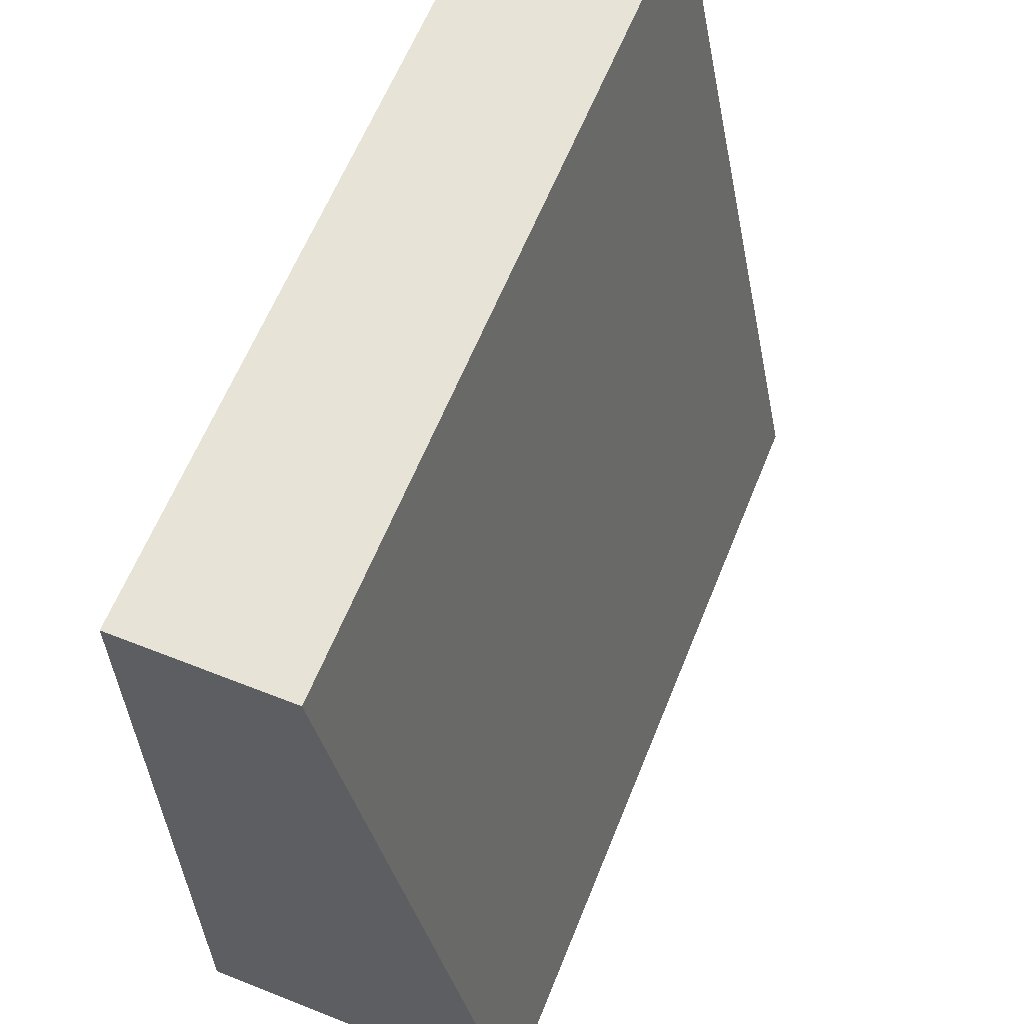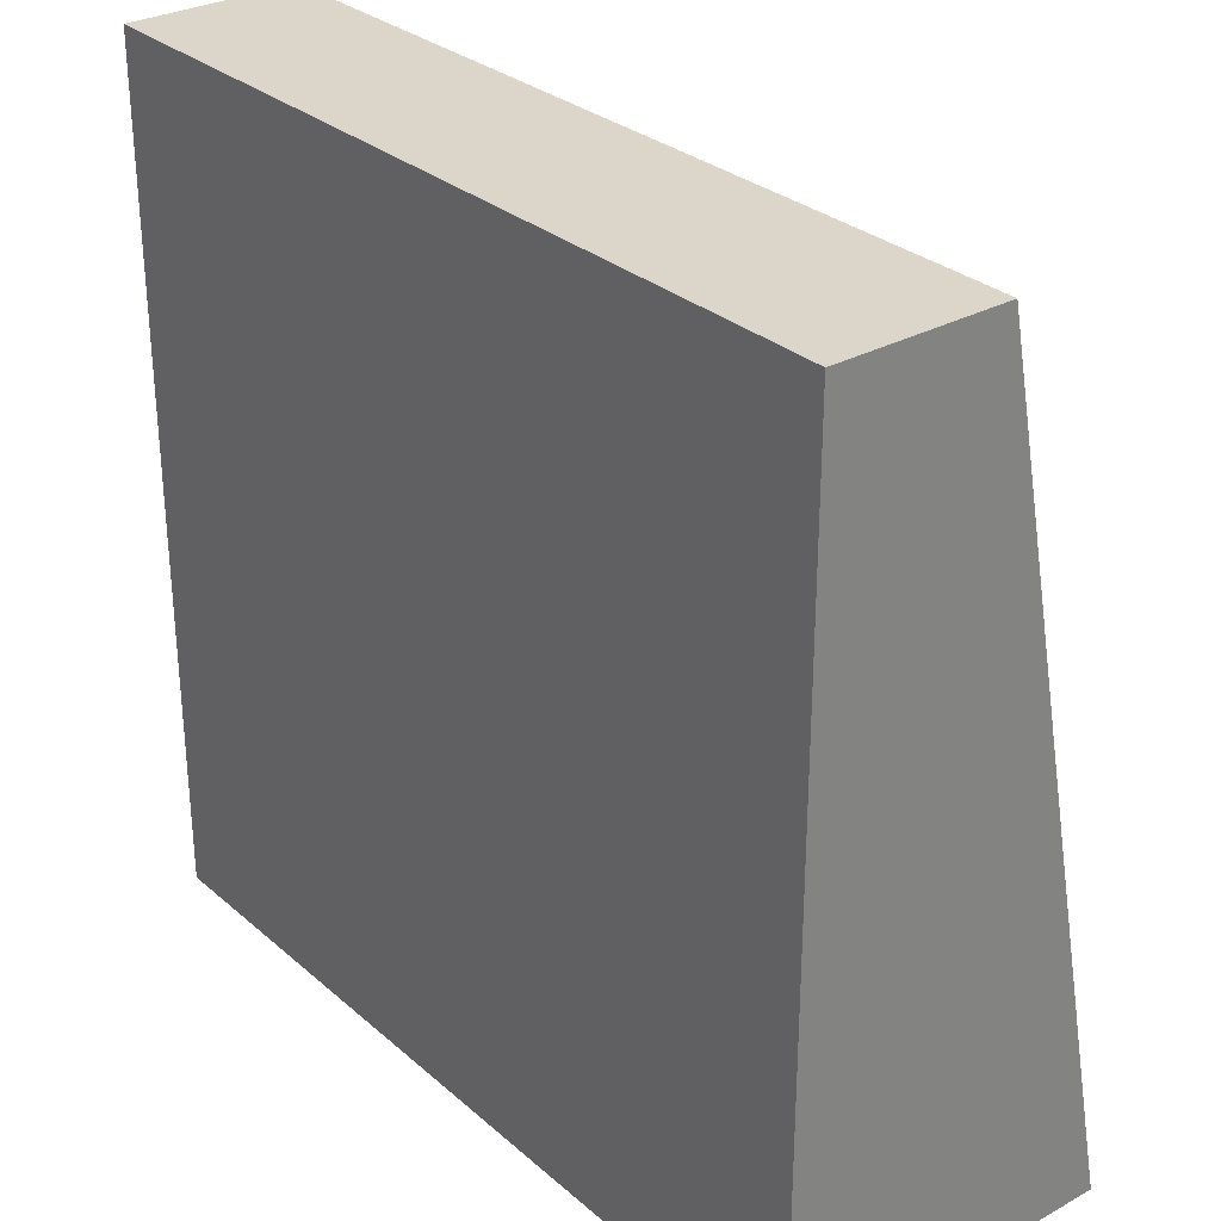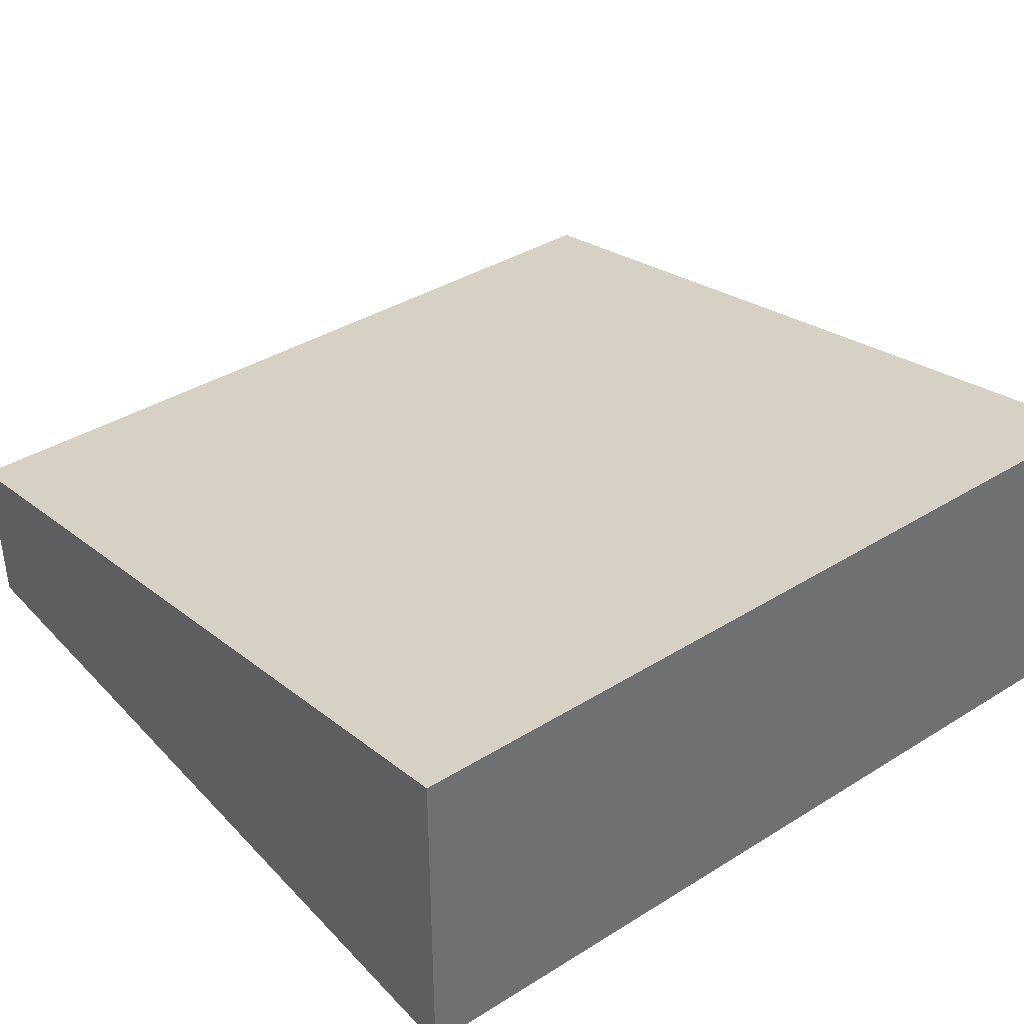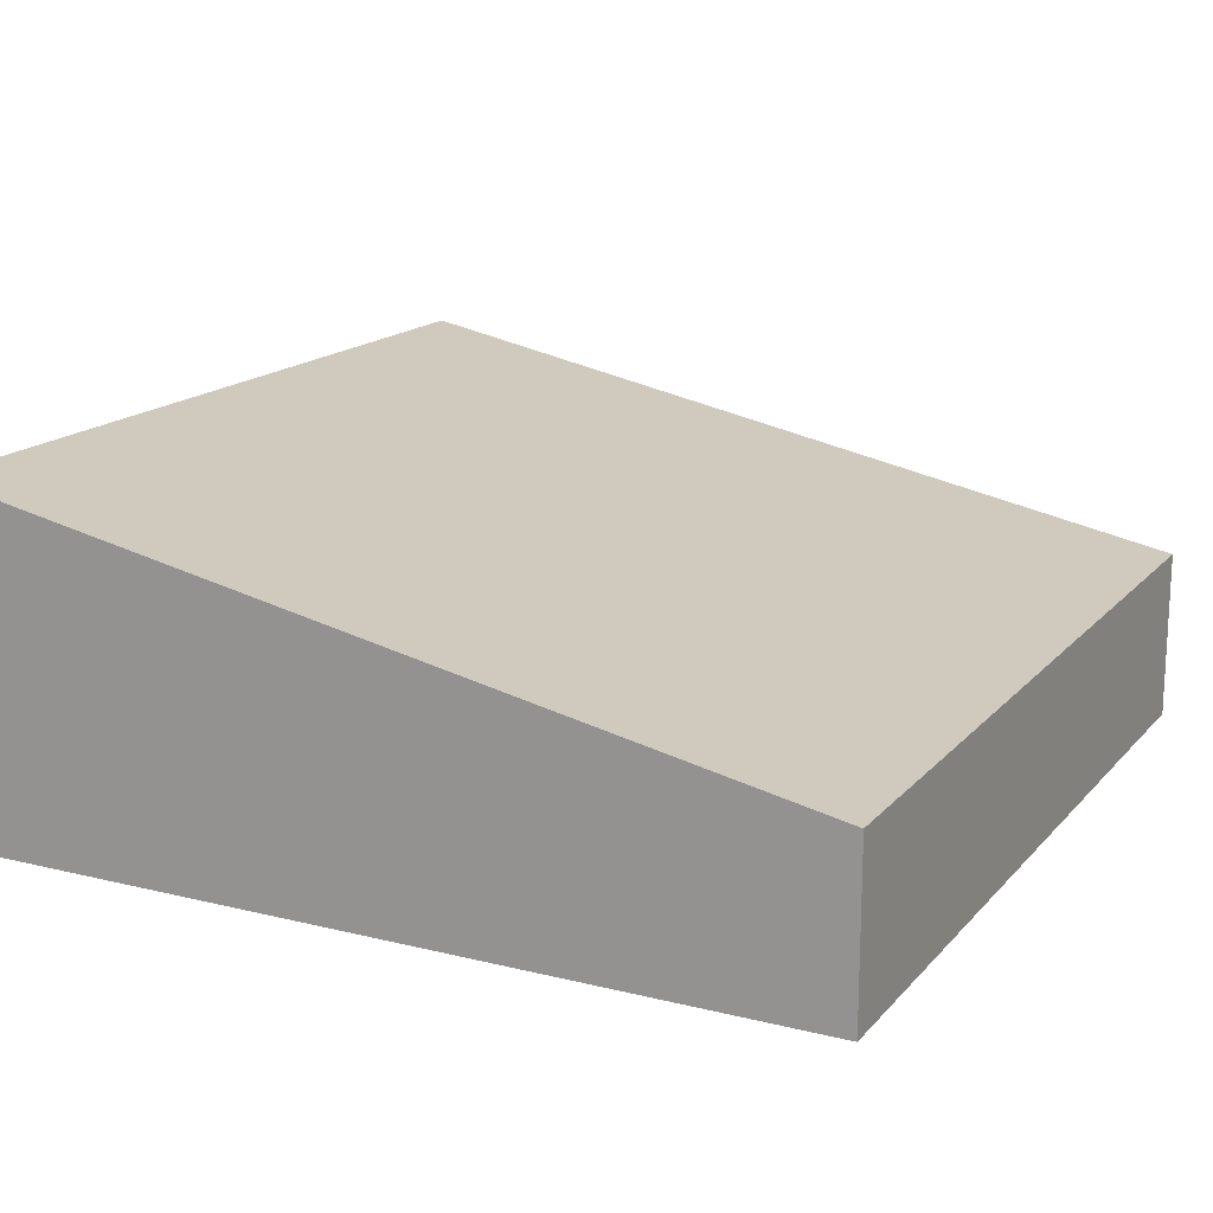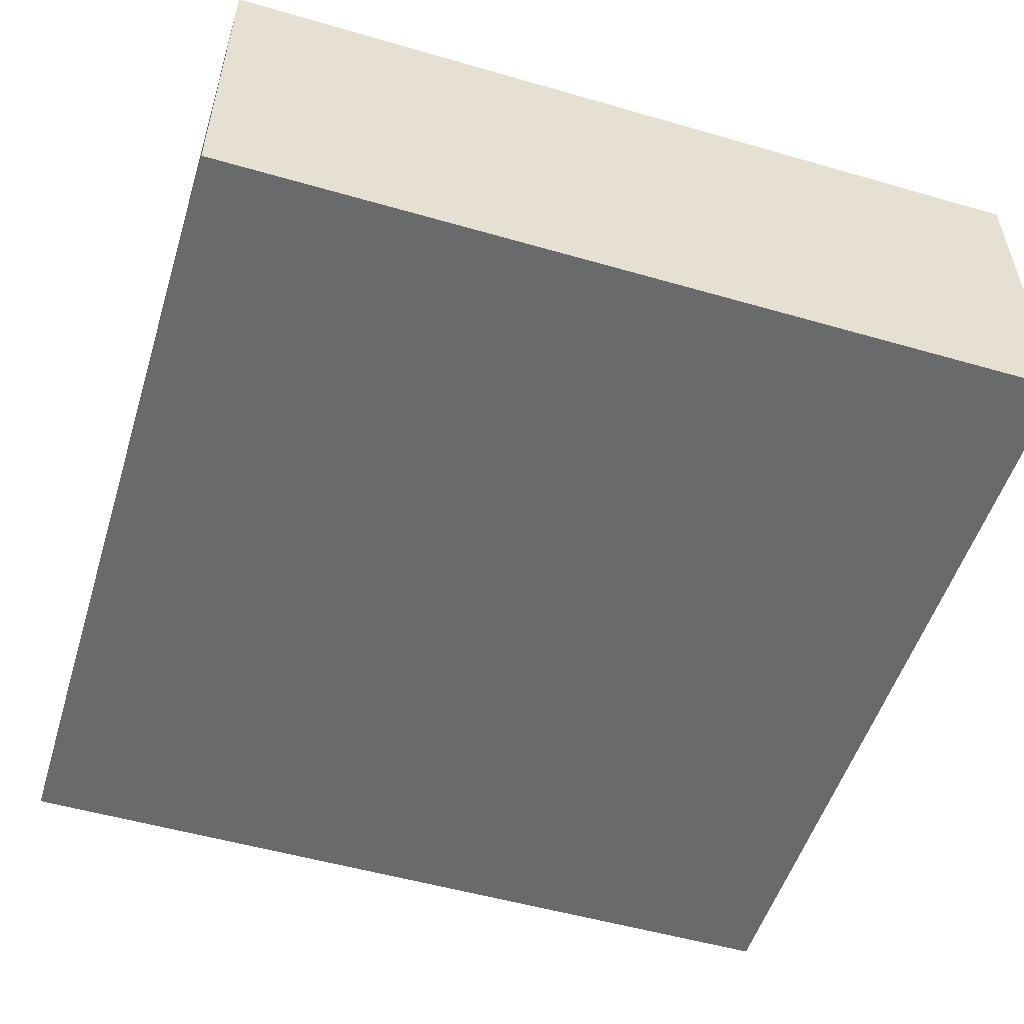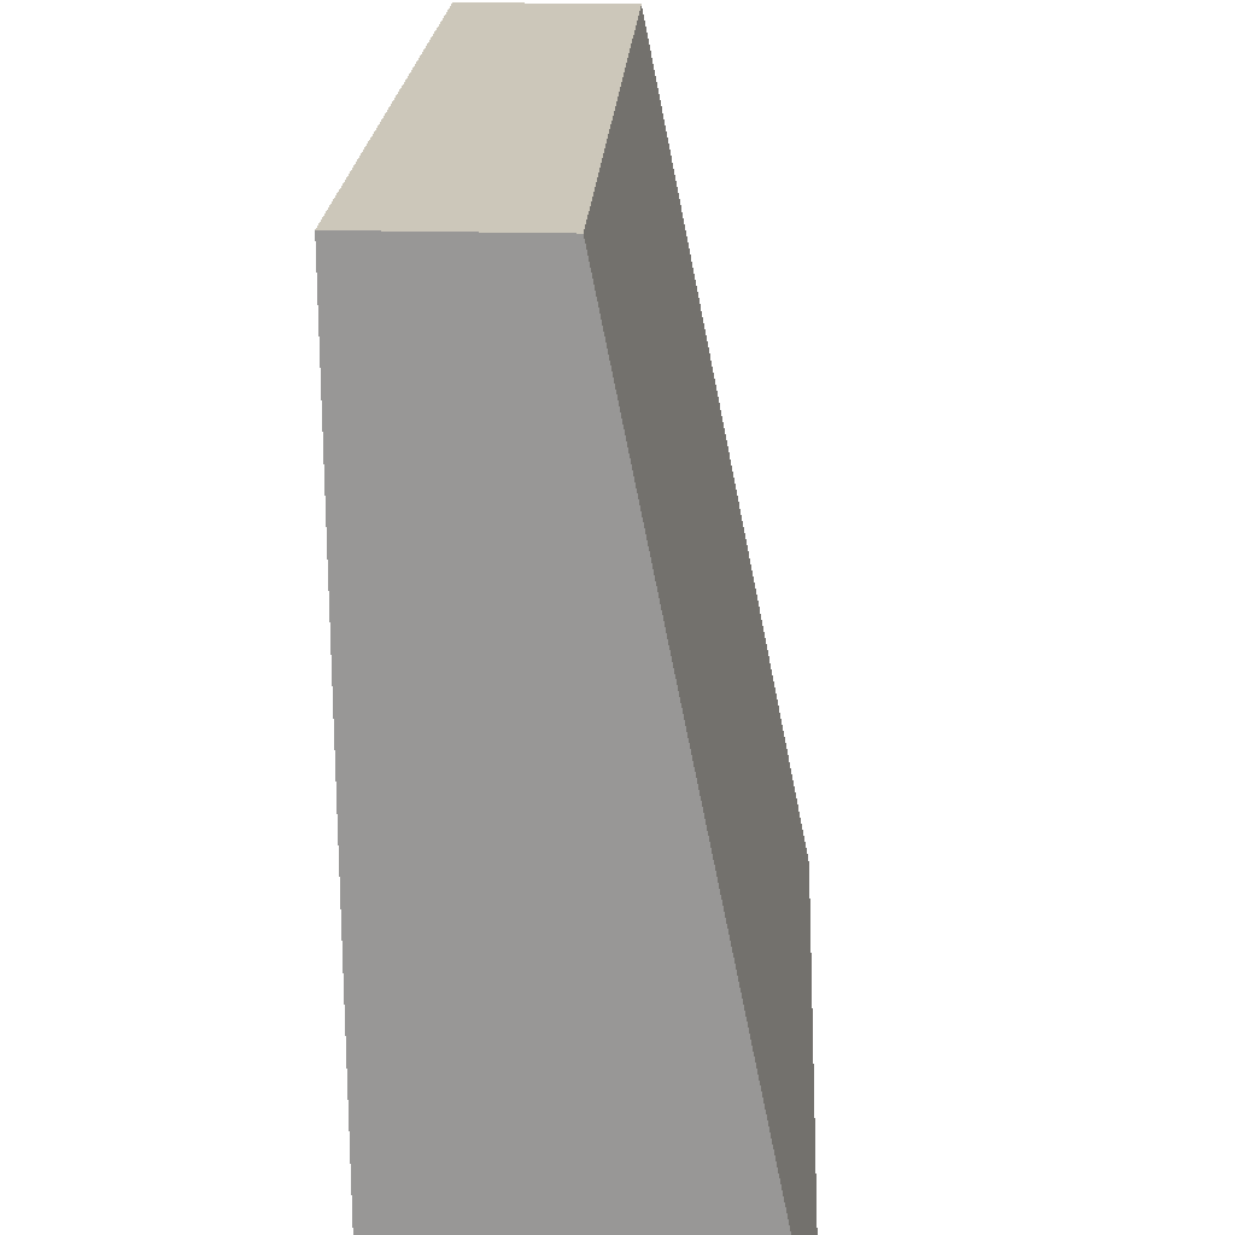
<metadata>
{"format":"obj","ext":"obj","renderer":"f3d","projection":"perspective","resolution":1024,"background":"white","views":[{"elev":61.8,"azim":111.9,"up":"+Z"},{"elev":29.8,"azim":51.2,"up":"+Z"},{"elev":38.1,"azim":141.9,"up":"+Y"},{"elev":16.4,"azim":-63.1,"up":"+Y"},{"elev":-52.9,"azim":162.8,"up":"+Y"},{"elev":21.3,"azim":92.9,"up":"+Z"}]}
</metadata>
<code>
g snow-tile-slope
v -0.5 0 -0.5 1 1 1
v 0.5 0 -0.5 1 1 1
v -0.5 0.4 -0.5 1 1 1
v 0.5 0.4 -0.5 1 1 1
v 0.5 0 0.5 1 1 1
v -0.5 0 0.5 1 1 1
v 0.5 0.2 0.5 1 1 1
v -0.5 0.2 0.5 1 1 1
f 3 2 1
f 2 3 4
f 1 2 3
f 4 3 2
f 7 6 5
f 6 7 8
f 5 6 7
f 8 7 6
f 6 2 5
f 2 6 1
f 5 2 6
f 1 6 2
f 6 3 1
f 3 6 8
f 1 3 6
f 8 6 3
f 7 2 4
f 2 7 5
f 4 2 7
f 5 7 2
f 4 8 7
f 8 4 3
f 7 8 4
f 3 4 8
g snow-tile-slope
f 3 2 1
f 2 3 4
f 1 2 3
f 4 3 2
f 7 6 5
f 6 7 8
f 5 6 7
f 8 7 6
f 6 2 5
f 2 6 1
f 5 2 6
f 1 6 2
f 6 3 1
f 3 6 8
f 1 3 6
f 8 6 3
f 7 2 4
f 2 7 5
f 4 2 7
f 5 7 2
f 4 8 7
f 8 4 3
f 7 8 4
f 3 4 8

</code>
